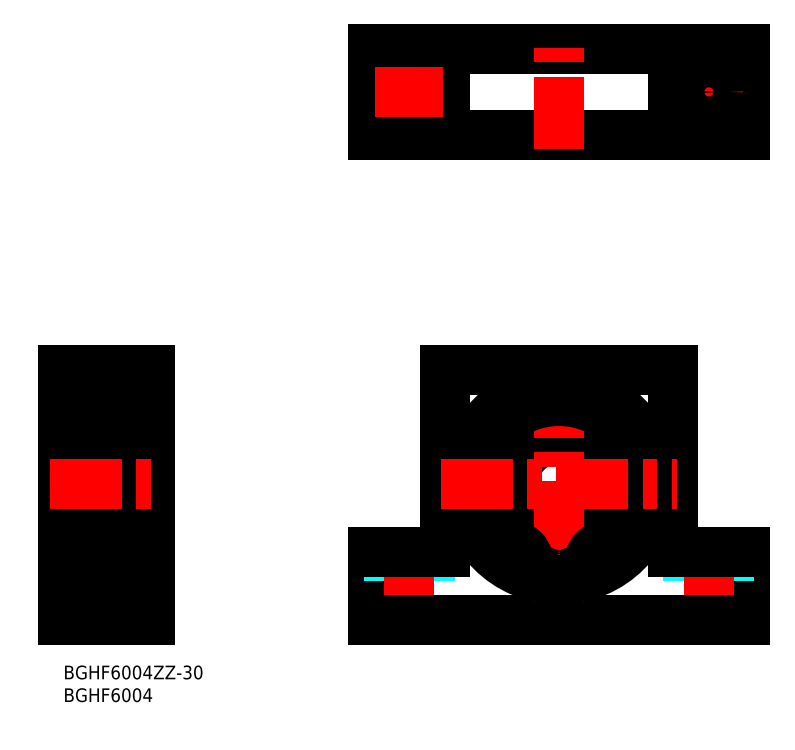
<metadata>
{"format":"dxf","ext":"dxf","renderer":"ezdxf+matplotlib","layout":"modelspace","background":"white","min_lineweight":24,"dpi":150}
</metadata>
<code>
0
SECTION
2
ENTITIES
0
LINE
8
MSM_CONTINUOUS
10
3.6e-15
20
65
30
0
11
0
21
10
31
0
0
LINE
8
MSM_CONTINUOUS
10
19
20
65
30
0
11
19
21
10
31
0
0
LINE
8
MSM_CONTINUOUS
10
0
20
10
30
0
11
19
21
10
31
0
0
LINE
8
MSM_CONTINUOUS
10
3.6e-15
20
65
30
0
11
19
21
65
31
0
0
LINE
8
MSM_CONTINUOUS
10
3.6e-15
20
22
30
0
11
2
21
22
31
0
0
LINE
8
MSM_CONTINUOUS
10
3.6e-15
20
32.5
30
0
11
0.0001
21
32.5
31
0
0
LINE
8
MSM_CONTINUOUS
10
3.6e-15
20
58
30
0
11
2
21
58
31
0
0
LINE
8
MSM_CONTINUOUS
10
14
20
17.75
30
0
11
14
21
62.25
31
0
0
LINE
8
MSM_CONTINUOUS
10
68.08
20
25
30
0
11
68.08
21
10
31
0
0
LINE
8
MSM_CONTINUOUS
10
150.1
20
25
30
0
11
150.1
21
10
31
0
0
LINE
8
MSM_DASHED
10
71.58
20
25
30
0
11
71.58
21
10
31
0
0
LINE
8
MSM_DASHED
10
80.58
20
25
30
0
11
80.58
21
10
31
0
0
LINE
8
MSM_DASHED
10
137.6
20
25
30
0
11
137.6
21
10
31
0
0
LINE
8
MSM_DASHED
10
146.6
20
25
30
0
11
146.6
21
10
31
0
0
LINE
8
MSM_CENTER
10
142.1
20
28
30
0
11
142.1
21
7
31
0
0
LINE
8
MSM_CENTER
10
76.08
20
28
30
0
11
76.08
21
7
31
0
0
LINE
8
MSM_CONTINUOUS
10
68.08
20
10
30
0
11
150.1
21
10
31
0
0
CIRCLE
8
MSM_CONTINUOUS
10
109.1
20
40
30
0
40
10
0
LINE
8
MSM_CONTINUOUS
10
84.08
20
65
30
0
11
84.08
21
25
31
0
0
LINE
8
MSM_CENTER
10
109.1
20
66
30
0
11
109.1
21
14
31
0
0
LINE
8
MSM_CONTINUOUS
10
68.08
20
25
30
0
11
84.08
21
25
31
0
0
LINE
8
MSM_CONTINUOUS
10
134.1
20
65
30
0
11
134.1
21
25
31
0
0
LINE
8
MSM_CONTINUOUS
10
134.1
20
25
30
0
11
150.1
21
25
31
0
0
LINE
8
MSM_CONTINUOUS
10
68.08
20
116.8
30
0
11
68.08
21
135.8
31
0
0
LINE
8
MSM_CONTINUOUS
10
150.1
20
116.8
30
0
11
150.1
21
135.8
31
0
0
LINE
8
MSM_CONTINUOUS
10
134.1
20
116.8
30
0
11
134.1
21
135.8
31
0
0
LINE
8
MSM_CONTINUOUS
10
84.08
20
116.8
30
0
11
84.08
21
135.8
31
0
0
LINE
8
MSM_CENTER
10
142.1
20
118.8
30
0
11
142.1
21
133.8
31
0
0
LINE
8
MSM_CENTER
10
76.08
20
118.8
30
0
11
76.08
21
133.8
31
0
0
LINE
8
MSM_CONTINUOUS
10
68.08
20
116.8
30
0
11
150.1
21
116.8
31
0
0
LINE
8
MSM_CONTINUOUS
10
68.08
20
135.8
30
0
11
150.1
21
135.8
31
0
0
CIRCLE
8
MSM_CONTINUOUS
10
76.08
20
126.3
30
0
40
4.5
0
LINE
8
MSM_CENTER
10
68.58
20
126.3
30
0
11
83.58
21
126.3
31
0
0
LINE
8
MSM_CENTER
10
134.6
20
126.3
30
0
11
149.6
21
126.3
31
0
0
CIRCLE
8
MSM_CONTINUOUS
10
142.1
20
126.3
30
0
40
4.5
0
LINE
8
MSM_CONTINUOUS
10
2.6
20
19
30
0
11
14
21
19
31
0
0
CIRCLE
8
MSM_CONTINUOUS
10
8
20
24.25
30
0
40
3.175
0
CIRCLE
8
MSM_CONTINUOUS
10
8
20
55.75
30
0
40
3.175
0
LINE
8
MSM_CONTINUOUS
10
2.6
20
30
30
0
11
13.4
21
30
31
0
0
LINE
8
MSM_CONTINUOUS
10
2.6
20
50
30
0
11
13.4
21
50
31
0
0
LINE
8
MSM_CONTINUOUS
10
2.6
20
61
30
0
11
14
21
61
31
0
0
LINE
8
MSM_CONTINUOUS
10
2
20
60.4
30
0
11
2
21
19.6
31
0
0
LINE
8
MSM_CONTINUOUS
10
2.433
20
23.12
30
0
11
2.433
21
26.4
31
0
0
LINE
8
MSM_CONTINUOUS
10
2.633
20
23.2
30
0
11
2.633
21
26.4
31
0
0
ARC
8
MSM_CONTINUOUS
10
3.503
20
22.2
30
0
40
0.1
50
90
51
175
0
LINE
8
MSM_CONTINUOUS
10
3.338
20
21.47
30
0
11
3.403
21
22.21
31
0
0
LINE
8
MSM_CONTINUOUS
10
3.14
20
21.49
30
0
11
3.183
21
22.37
31
0
0
LINE
8
MSM_CONTINUOUS
10
2.738
20
22.01
30
0
11
2.585
21
21.88
31
0
0
LINE
8
MSM_CONTINUOUS
10
3.383
20
21.98
30
0
11
3.383
21
22.45
31
0
0
LINE
8
MSM_CONTINUOUS
10
2.738
20
22.01
30
0
11
2.866
21
21.86
31
0
0
ARC
8
MSM_CONTINUOUS
10
2.1
20
21.5
30
0
40
0.1
50
90
51
180
0
ARC
8
MSM_CONTINUOUS
10
3.04
20
21.5
30
0
40
0.1
50
220
51
357.2
0
LINE
8
MSM_CONTINUOUS
10
2.713
20
21.73
30
0
11
2.963
21
21.43
31
0
0
ARC
8
MSM_CONTINUOUS
10
3.039
20
21.5
30
0
40
0.3
50
220
51
355
0
LINE
8
MSM_CONTINUOUS
10
2.56
20
21.6
30
0
11
2.81
21
21.3
31
0
0
ARC
8
MSM_CONTINUOUS
10
2.713
20
21.73
30
0
40
0.2
50
129.9
51
220
0
LINE
8
MSM_CONTINUOUS
10
2.1
20
21.6
30
0
11
2.56
21
21.6
31
0
0
LINE
8
MSM_CONTINUOUS
10
2.866
20
21.86
30
0
11
2.713
21
21.73
31
0
0
LINE
8
MSM_CONTINUOUS
10
3.183
20
22.37
30
0
11
2.433
21
23.12
31
0
0
LINE
8
MSM_CONTINUOUS
10
3.383
20
22.45
30
0
11
2.633
21
23.2
31
0
0
LINE
8
MSM_CONTINUOUS
10
5.5
20
19
30
0
11
5.5
21
19
31
0
0
LINE
8
MSM_CONTINUOUS
10
3.503
20
22.3
30
0
11
5.494
21
22.3
31
0
0
ARC
8
MSM_CONTINUOUS
10
3.638
20
26.4
30
0
40
0.2
50
200
51
270
0
ARC
8
MSM_CONTINUOUS
10
2.2
20
27
30
0
40
0.2
50
180
51
270
0
LINE
8
MSM_CONTINUOUS
10
3.182
20
27.07
30
0
11
3.45
21
26.33
31
0
0
ARC
8
MSM_CONTINUOUS
10
2.994
20
27
30
0
40
0.2
50
20.01
51
90
0
LINE
8
MSM_CONTINUOUS
10
2.929
20
27.2
30
0
11
2.994
21
27.2
31
0
0
ARC
8
MSM_CONTINUOUS
10
2.929
20
27
30
0
40
0.2
50
90
51
140
0
LINE
8
MSM_CONTINUOUS
10
2.5
20
26.8
30
0
11
2.776
21
27.13
31
0
0
ARC
8
MSM_CONTINUOUS
10
2.633
20
26.4
30
0
40
0.2
50
90
51
180
0
LINE
8
MSM_CONTINUOUS
10
2.633
20
26.6
30
0
11
3.083
21
26.6
31
0
0
LINE
8
MSM_CONTINUOUS
10
2.2
20
26.8
30
0
11
2.5
21
26.8
31
0
0
LINE
8
MSM_CONTINUOUS
10
3.083
20
26.6
30
0
11
3.083
21
26.4
31
0
0
LINE
8
MSM_CONTINUOUS
10
3.083
20
26.4
30
0
11
2.633
21
26.4
31
0
0
LINE
8
MSM_CONTINUOUS
10
3.638
20
26.2
30
0
11
5.494
21
26.2
31
0
0
LINE
8
MSM_CONTINUOUS
10
2.433
20
56.88
30
0
11
2.433
21
53.6
31
0
0
LINE
8
MSM_CONTINUOUS
10
3.383
20
57.55
30
0
11
2.633
21
56.8
31
0
0
ARC
8
MSM_CONTINUOUS
10
3.638
20
53.6
30
0
40
0.2
50
90
51
160
0
LINE
8
MSM_CONTINUOUS
10
2.633
20
56.8
30
0
11
2.633
21
53.6
31
0
0
ARC
8
MSM_CONTINUOUS
10
2.2
20
53
30
0
40
0.2
50
90
51
180
0
LINE
8
MSM_CONTINUOUS
10
3.083
20
53.6
30
0
11
2.633
21
53.6
31
0
0
LINE
8
MSM_CONTINUOUS
10
3.083
20
53.4
30
0
11
3.083
21
53.6
31
0
0
LINE
8
MSM_CONTINUOUS
10
2.2
20
53.2
30
0
11
2.5
21
53.2
31
0
0
LINE
8
MSM_CONTINUOUS
10
2.633
20
53.4
30
0
11
3.083
21
53.4
31
0
0
ARC
8
MSM_CONTINUOUS
10
2.633
20
53.6
30
0
40
0.2
50
180
51
270
0
LINE
8
MSM_CONTINUOUS
10
2.5
20
53.2
30
0
11
2.776
21
52.87
31
0
0
ARC
8
MSM_CONTINUOUS
10
2.929
20
53
30
0
40
0.2
50
220
51
270
0
LINE
8
MSM_CONTINUOUS
10
2.929
20
52.8
30
0
11
2.994
21
52.8
31
0
0
ARC
8
MSM_CONTINUOUS
10
2.994
20
53
30
0
40
0.2
50
270
51
340
0
LINE
8
MSM_CONTINUOUS
10
3.182
20
52.93
30
0
11
3.45
21
53.67
31
0
0
LINE
8
MSM_CONTINUOUS
10
3.638
20
53.8
30
0
11
5.494
21
53.8
31
0
0
ARC
8
MSM_CONTINUOUS
10
3.503
20
57.8
30
0
40
0.1
50
185
51
270
0
ARC
8
MSM_CONTINUOUS
10
2.1
20
58.5
30
0
40
0.1
50
180
51
270
0
LINE
8
MSM_CONTINUOUS
10
2.738
20
57.99
30
0
11
2.866
21
58.14
31
0
0
LINE
8
MSM_CONTINUOUS
10
2.866
20
58.14
30
0
11
2.713
21
58.27
31
0
0
LINE
8
MSM_CONTINUOUS
10
3.383
20
58.02
30
0
11
3.383
21
57.55
31
0
0
LINE
8
MSM_CONTINUOUS
10
2.1
20
58.4
30
0
11
2.56
21
58.4
31
0
0
LINE
8
MSM_CONTINUOUS
10
2.738
20
57.99
30
0
11
2.585
21
58.12
31
0
0
ARC
8
MSM_CONTINUOUS
10
2.713
20
58.27
30
0
40
0.2
50
140
51
230.1
0
LINE
8
MSM_CONTINUOUS
10
2.56
20
58.4
30
0
11
2.81
21
58.7
31
0
0
ARC
8
MSM_CONTINUOUS
10
3.039
20
58.5
30
0
40
0.3
50
4.997
51
140
0
LINE
8
MSM_CONTINUOUS
10
2.713
20
58.27
30
0
11
2.963
21
58.57
31
0
0
LINE
8
MSM_CONTINUOUS
10
3.14
20
58.51
30
0
11
3.183
21
57.63
31
0
0
ARC
8
MSM_CONTINUOUS
10
3.04
20
58.5
30
0
40
0.1
50
2.82
51
140
0
LINE
8
MSM_CONTINUOUS
10
3.338
20
58.53
30
0
11
3.403
21
57.79
31
0
0
LINE
8
MSM_CONTINUOUS
10
3.183
20
57.63
30
0
11
2.433
21
56.88
31
0
0
LINE
8
MSM_CONTINUOUS
10
3.503
20
57.7
30
0
11
5.494
21
57.7
31
0
0
LINE
8
MSM_CONTINUOUS
10
13.37
20
23.2
30
0
11
13.37
21
26.4
31
0
0
LINE
8
MSM_CONTINUOUS
10
13.57
20
23.12
30
0
11
13.57
21
26.4
31
0
0
LINE
8
MSM_CONTINUOUS
10
12.5
20
22.3
30
0
11
10.51
21
22.3
31
0
0
LINE
8
MSM_CONTINUOUS
10
13.26
20
22.01
30
0
11
13.13
21
21.86
31
0
0
LINE
8
MSM_CONTINUOUS
10
12.62
20
21.98
30
0
11
12.62
21
22.45
31
0
0
LINE
8
MSM_CONTINUOUS
10
13.26
20
22.01
30
0
11
13.42
21
21.88
31
0
0
LINE
8
MSM_CONTINUOUS
10
12.86
20
21.49
30
0
11
12.82
21
22.37
31
0
0
LINE
8
MSM_CONTINUOUS
10
12.66
20
21.47
30
0
11
12.6
21
22.21
31
0
0
LINE
8
MSM_CONTINUOUS
10
13.9
20
21.6
30
0
11
13.44
21
21.6
31
0
0
LINE
8
MSM_CONTINUOUS
10
13.13
20
21.86
30
0
11
13.29
21
21.73
31
0
0
ARC
8
MSM_CONTINUOUS
10
13.29
20
21.73
30
0
40
0.2
50
320
51
50.08
0
LINE
8
MSM_CONTINUOUS
10
13.44
20
21.6
30
0
11
13.19
21
21.3
31
0
0
ARC
8
MSM_CONTINUOUS
10
12.96
20
21.5
30
0
40
0.3
50
185
51
320
0
LINE
8
MSM_CONTINUOUS
10
13.29
20
21.73
30
0
11
13.04
21
21.43
31
0
0
ARC
8
MSM_CONTINUOUS
10
12.96
20
21.5
30
0
40
0.1
50
182.8
51
320
0
ARC
8
MSM_CONTINUOUS
10
13.9
20
21.5
30
0
40
0.1
50
0
51
90
0
LINE
8
MSM_CONTINUOUS
10
12.62
20
22.45
30
0
11
13.37
21
23.2
31
0
0
LINE
8
MSM_CONTINUOUS
10
12.82
20
22.37
30
0
11
13.57
21
23.12
31
0
0
ARC
8
MSM_CONTINUOUS
10
12.5
20
22.2
30
0
40
0.1
50
4.997
51
90
0
LINE
8
MSM_CONTINUOUS
10
12.36
20
26.2
30
0
11
10.51
21
26.2
31
0
0
LINE
8
MSM_CONTINUOUS
10
13.8
20
26.8
30
0
11
13.5
21
26.8
31
0
0
LINE
8
MSM_CONTINUOUS
10
12.92
20
26.4
30
0
11
13.37
21
26.4
31
0
0
LINE
8
MSM_CONTINUOUS
10
12.92
20
26.6
30
0
11
12.92
21
26.4
31
0
0
LINE
8
MSM_CONTINUOUS
10
13.37
20
26.6
30
0
11
12.92
21
26.6
31
0
0
ARC
8
MSM_CONTINUOUS
10
13.37
20
26.4
30
0
40
0.2
50
0
51
90
0
LINE
8
MSM_CONTINUOUS
10
13.5
20
26.8
30
0
11
13.22
21
27.13
31
0
0
ARC
8
MSM_CONTINUOUS
10
13.07
20
27
30
0
40
0.2
50
39.99
51
90
0
LINE
8
MSM_CONTINUOUS
10
13.07
20
27.2
30
0
11
13.01
21
27.2
31
0
0
ARC
8
MSM_CONTINUOUS
10
13.01
20
27
30
0
40
0.2
50
90
51
160
0
LINE
8
MSM_CONTINUOUS
10
12.82
20
27.07
30
0
11
12.55
21
26.33
31
0
0
ARC
8
MSM_CONTINUOUS
10
12.36
20
26.4
30
0
40
0.2
50
270
51
340
0
ARC
8
MSM_CONTINUOUS
10
13.8
20
27
30
0
40
0.2
50
270
51
0
0
LINE
8
MSM_CONTINUOUS
10
13.57
20
56.88
30
0
11
13.57
21
53.6
31
0
0
LINE
8
MSM_CONTINUOUS
10
12.62
20
57.55
30
0
11
13.37
21
56.8
31
0
0
LINE
8
MSM_CONTINUOUS
10
12.36
20
53.8
30
0
11
10.51
21
53.8
31
0
0
LINE
8
MSM_CONTINUOUS
10
13.37
20
56.8
30
0
11
13.37
21
53.6
31
0
0
LINE
8
MSM_CONTINUOUS
10
13.8
20
53.2
30
0
11
13.5
21
53.2
31
0
0
ARC
8
MSM_CONTINUOUS
10
12.36
20
53.6
30
0
40
0.2
50
20.01
51
90
0
LINE
8
MSM_CONTINUOUS
10
12.82
20
52.93
30
0
11
12.55
21
53.67
31
0
0
ARC
8
MSM_CONTINUOUS
10
13.01
20
53
30
0
40
0.2
50
200
51
270
0
LINE
8
MSM_CONTINUOUS
10
13.07
20
52.8
30
0
11
13.01
21
52.8
31
0
0
ARC
8
MSM_CONTINUOUS
10
13.07
20
53
30
0
40
0.2
50
270
51
320
0
LINE
8
MSM_CONTINUOUS
10
13.5
20
53.2
30
0
11
13.22
21
52.87
31
0
0
ARC
8
MSM_CONTINUOUS
10
13.37
20
53.6
30
0
40
0.2
50
270
51
0
0
LINE
8
MSM_CONTINUOUS
10
13.37
20
53.4
30
0
11
12.92
21
53.4
31
0
0
LINE
8
MSM_CONTINUOUS
10
12.92
20
53.4
30
0
11
12.92
21
53.6
31
0
0
LINE
8
MSM_CONTINUOUS
10
12.92
20
53.6
30
0
11
13.37
21
53.6
31
0
0
ARC
8
MSM_CONTINUOUS
10
13.8
20
53
30
0
40
0.2
50
0
51
90
0
LINE
8
MSM_CONTINUOUS
10
12.5
20
57.7
30
0
11
10.51
21
57.7
31
0
0
LINE
8
MSM_CONTINUOUS
10
13.9
20
58.4
30
0
11
13.44
21
58.4
31
0
0
ARC
8
MSM_CONTINUOUS
10
12.5
20
57.8
30
0
40
0.1
50
270
51
355
0
LINE
8
MSM_CONTINUOUS
10
12.66
20
58.53
30
0
11
12.6
21
57.79
31
0
0
ARC
8
MSM_CONTINUOUS
10
12.96
20
58.5
30
0
40
0.1
50
40
51
177.2
0
LINE
8
MSM_CONTINUOUS
10
12.86
20
58.51
30
0
11
12.82
21
57.63
31
0
0
LINE
8
MSM_CONTINUOUS
10
13.29
20
58.27
30
0
11
13.04
21
58.57
31
0
0
ARC
8
MSM_CONTINUOUS
10
12.96
20
58.5
30
0
40
0.3
50
40
51
175
0
LINE
8
MSM_CONTINUOUS
10
13.44
20
58.4
30
0
11
13.19
21
58.7
31
0
0
ARC
8
MSM_CONTINUOUS
10
13.29
20
58.27
30
0
40
0.2
50
309.9
51
40
0
LINE
8
MSM_CONTINUOUS
10
13.26
20
57.99
30
0
11
13.42
21
58.12
31
0
0
LINE
8
MSM_CONTINUOUS
10
12.62
20
58.02
30
0
11
12.62
21
57.55
31
0
0
LINE
8
MSM_CONTINUOUS
10
13.13
20
58.14
30
0
11
13.29
21
58.27
31
0
0
LINE
8
MSM_CONTINUOUS
10
13.26
20
57.99
30
0
11
13.13
21
58.14
31
0
0
LINE
8
MSM_CONTINUOUS
10
12.82
20
57.63
30
0
11
13.57
21
56.88
31
0
0
ARC
8
MSM_CONTINUOUS
10
13.9
20
58.5
30
0
40
0.1
50
270
51
0
0
ARC
8
MSM_CONTINUOUS
10
2.6
20
60.4
30
0
40
0.6
50
90
51
180
0
ARC
8
MSM_CONTINUOUS
10
13.4
20
60.4
30
0
40
0.6
50
0
51
90
0
ARC
8
MSM_CONTINUOUS
10
13.4
20
50.6
30
0
40
0.6
50
270
51
0
0
ARC
8
MSM_CONTINUOUS
10
2.6
20
50.6
30
0
40
0.6
50
180
51
270
0
ARC
8
MSM_CONTINUOUS
10
2.6
20
29.4
30
0
40
0.6
50
90
51
180
0
ARC
8
MSM_CONTINUOUS
10
13.4
20
29.4
30
0
40
0.6
50
0
51
90
0
ARC
8
MSM_CONTINUOUS
10
13.4
20
19.6
30
0
40
0.6
50
270
51
0
0
ARC
8
MSM_CONTINUOUS
10
2.6
20
19.6
30
0
40
0.6
50
180
51
270
0
CIRCLE
8
MSM_CONTINUOUS
10
109.1
20
40
30
0
40
21
0
ARC
8
MSM_CONTINUOUS
10
118.7
20
22.74
30
0
40
2.5
50
201.8
51
236
0
LINE
8
MSM_CONTINUOUS
10
116.2
20
22.24
30
0
11
116.4
21
21.81
31
0
0
ARC
8
MSM_CONTINUOUS
10
118.9
20
23.32
30
0
40
2.9
50
62.34
51
201.8
0
ARC
8
MSM_CONTINUOUS
10
121.6
20
28.45
30
0
40
2.9
50
242.3
51
319.8
0
ARC
8
MSM_CONTINUOUS
10
109.1
20
39
30
0
40
19.25
50
319.8
51
220.2
0
ARC
8
MSM_CONTINUOUS
10
96.59
20
28.45
30
0
40
2.9
50
220.2
51
297.7
0
ARC
8
MSM_CONTINUOUS
10
99.28
20
23.32
30
0
40
2.9
50
338.2
51
117.7
0
LINE
8
MSM_CONTINUOUS
10
101.8
20
21.81
30
0
11
102
21
22.24
31
0
0
ARC
8
MSM_CONTINUOUS
10
99.48
20
22.74
30
0
40
2.5
50
304
51
338.2
0
CIRCLE
8
MSM_CONTINUOUS
10
118.9
20
23.32
30
0
40
1.25
0
CIRCLE
8
MSM_CONTINUOUS
10
99.28
20
23.32
30
0
40
1.25
0
LINE
8
MSM_CONTINUOUS
10
14
20
62.25
30
0.875
11
15.95
21
62.25
31
0.875
0
LINE
8
MSM_CONTINUOUS
10
14
20
58.25
30
0.875
11
15.8
21
58.25
31
0.875
0
LINE
8
MSM_CONTINUOUS
10
14
20
20.24
30
0.875
11
15.8
21
20.24
31
0.875
0
LINE
8
MSM_CONTINUOUS
10
15.8
20
20.24
30
1.25
11
15.8
21
62.25
31
1.25
0
LINE
8
MSM_CONTINUOUS
10
14
20
17.75
30
0.875
11
15.95
21
17.75
31
0.875
0
LINE
8
MSM_CONTINUOUS
10
15.95
20
62.25
30
0
11
15.95
21
17.75
31
0
0
LINE
8
MSM_CONTINUOUS
10
15.95
20
61
30
0.875
11
19
21
61
31
0.875
0
LINE
8
MSM_CONTINUOUS
10
15.95
20
19
30
0.875
11
19
21
19
31
0.875
0
LINE
8
MSM_CONTINUOUS
10
15.8
20
26.22
30
0
11
14
21
26.22
31
0
0
LINE
8
MSM_CENTER
10
109.1
20
113.8
30
0
11
109.1
21
138.8
31
0
0
TEXT
8
MSM_PART_NUMBER
10
-7.1e-15
20
-3
30
0
40
3
1
BGHF6004ZZ-30
0
TEXT
8
MSM_PART_NUMBER
10
-7.1e-15
20
-8
30
0
40
3
1
BGHF6004
0
LINE
8
MSM_CENTER
10
-3
20
40
30
0
11
22
21
40
31
0
0
LINE
8
MSM_CENTER
10
83.08
20
40
30
0
11
135.1
21
40
31
0
0
LINE
8
MSM_CONTINUOUS
10
84.08
20
65
30
0
11
134.1
21
65
31
0
0
ENDSEC
0
EOF

</code>
